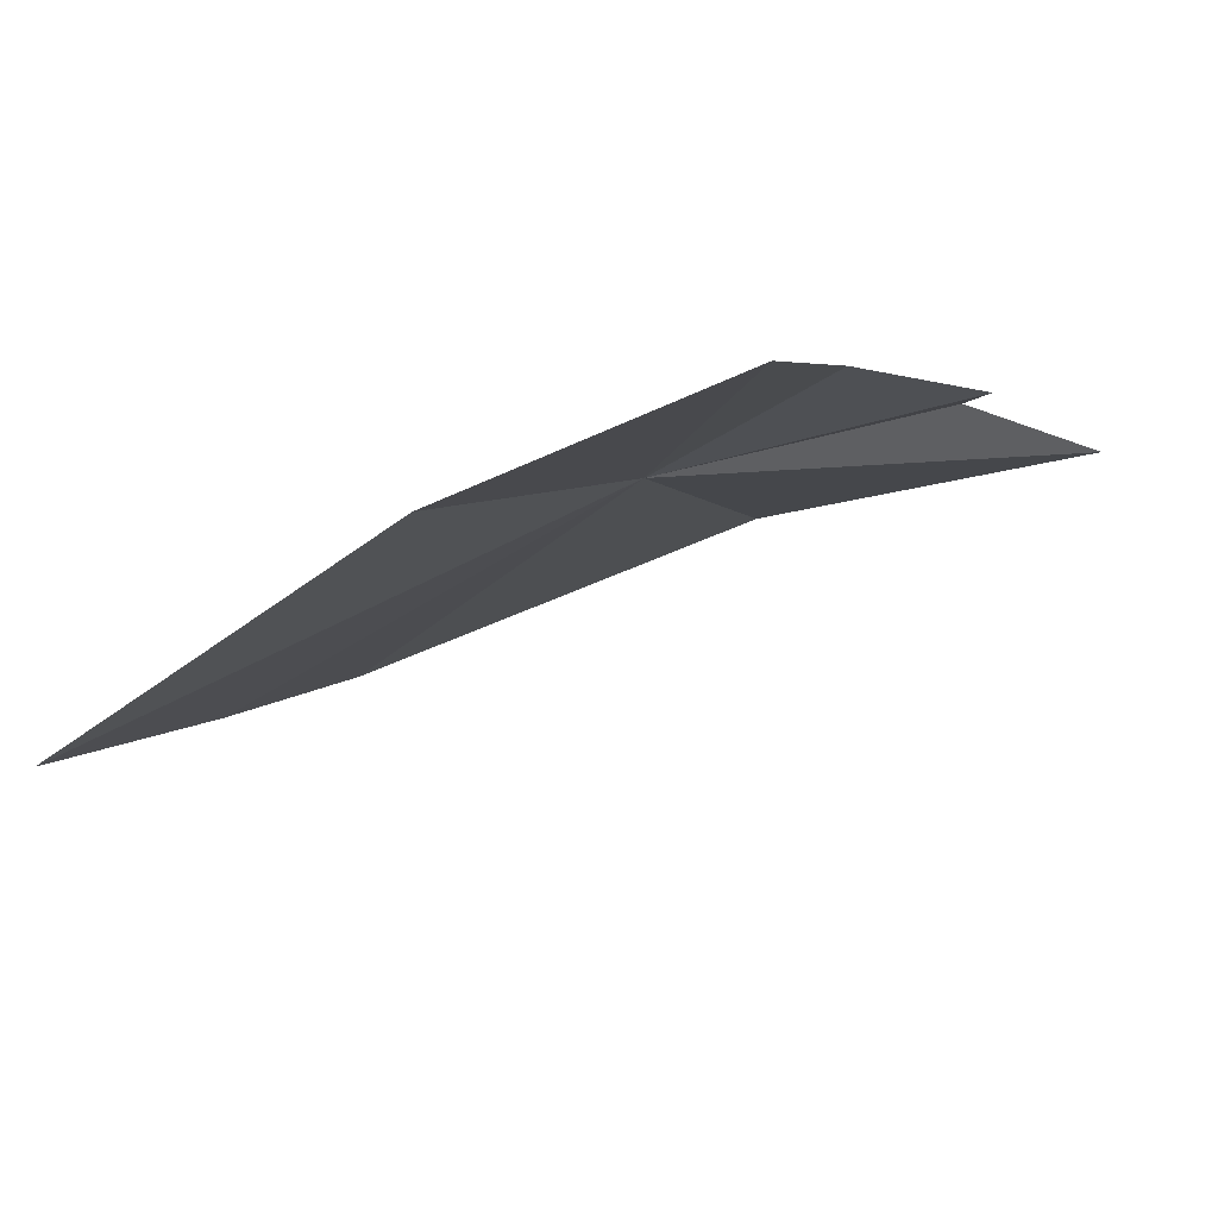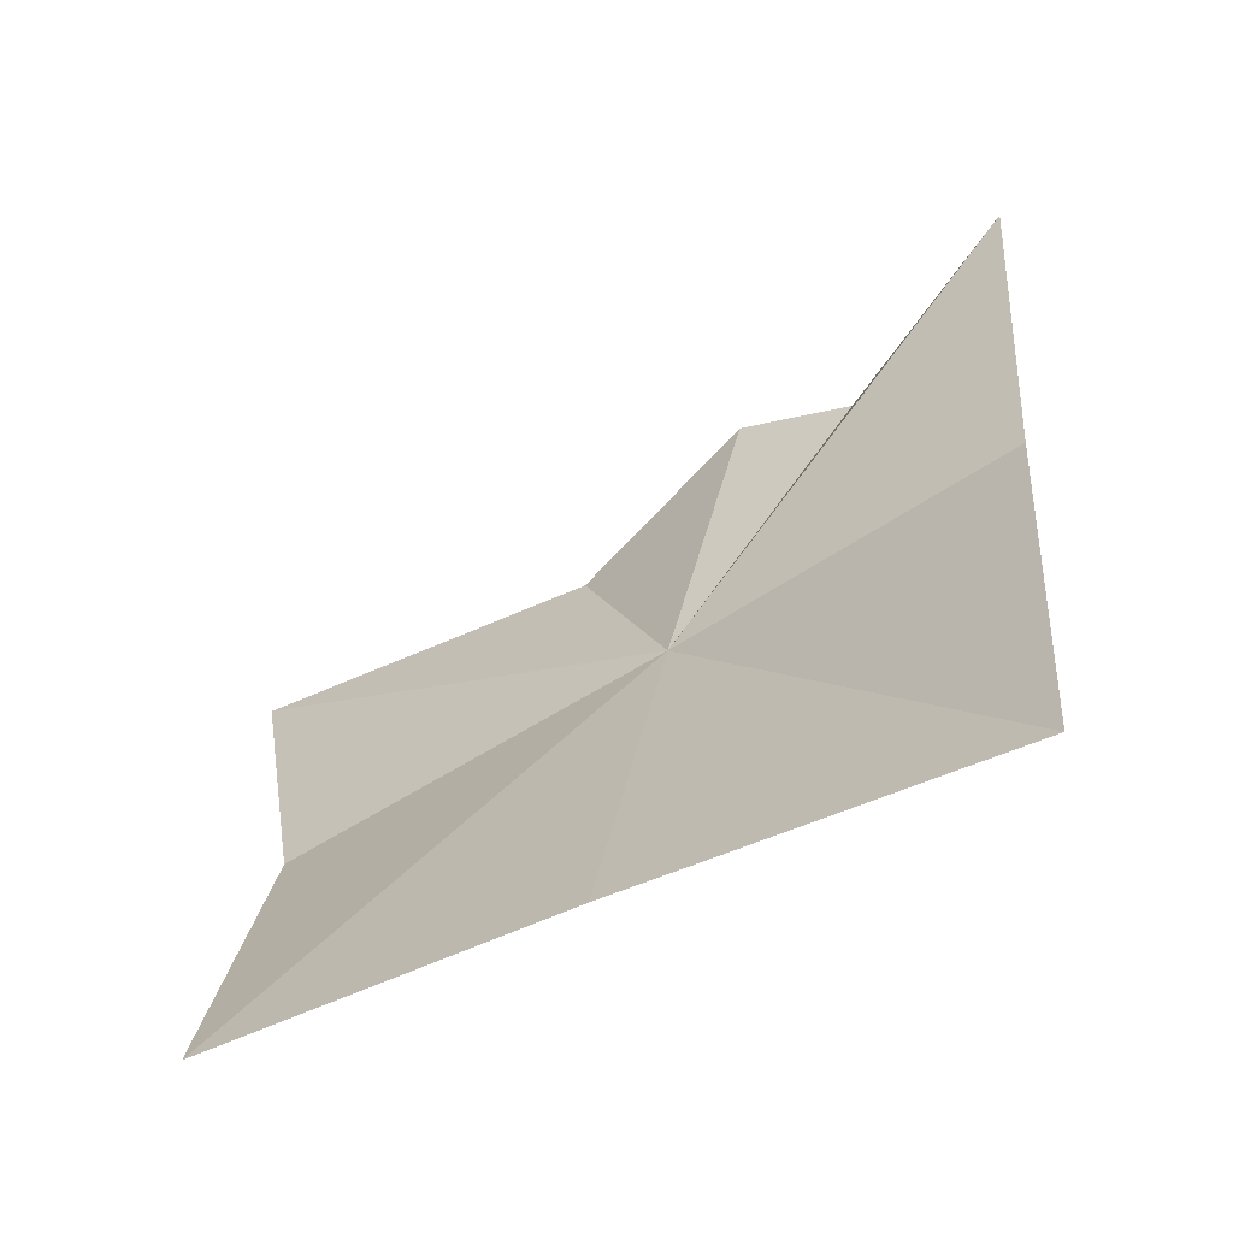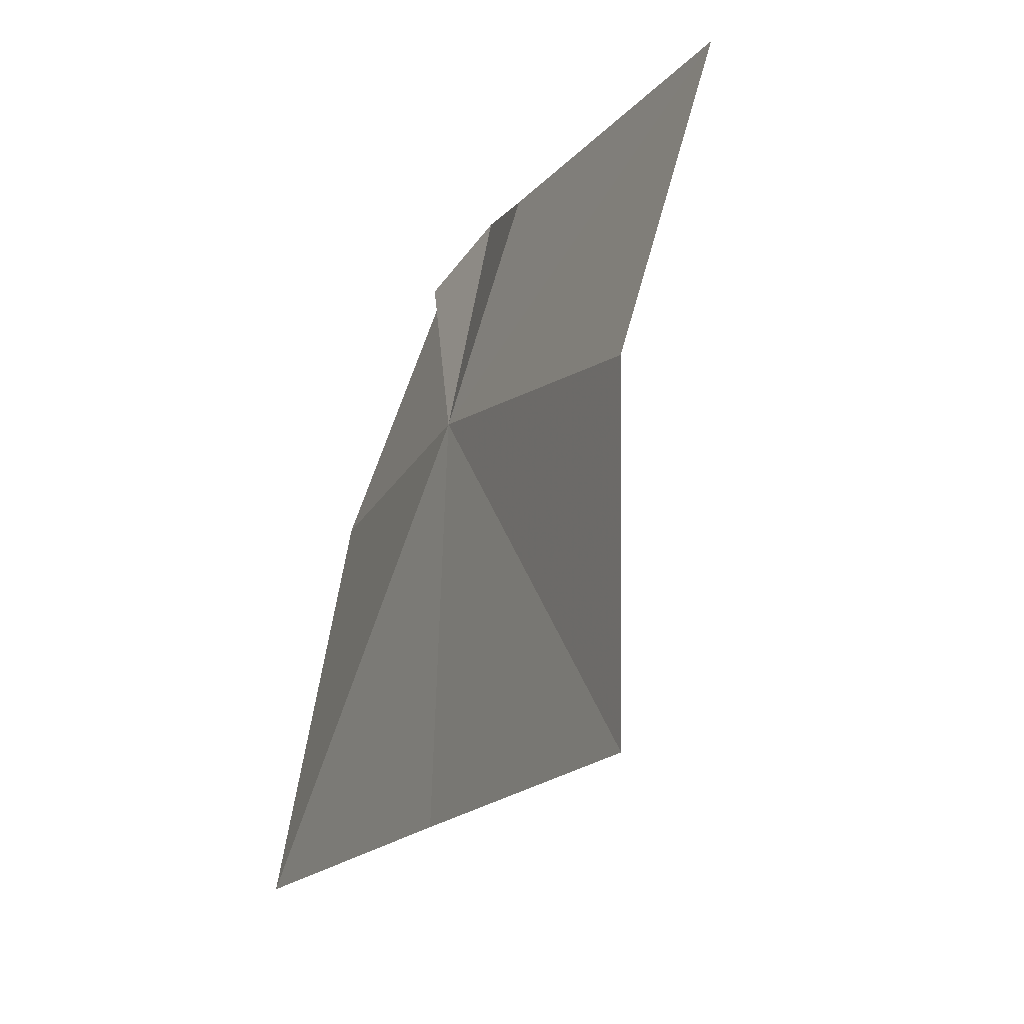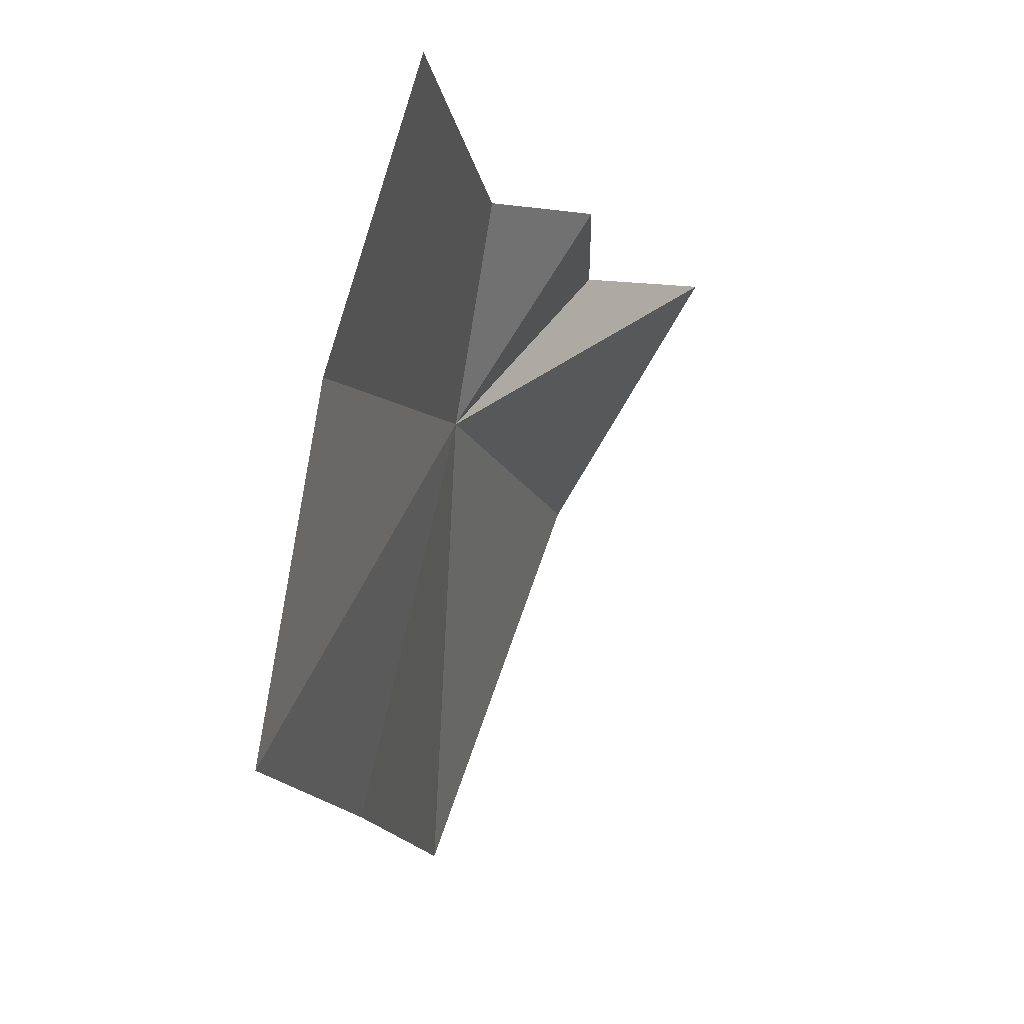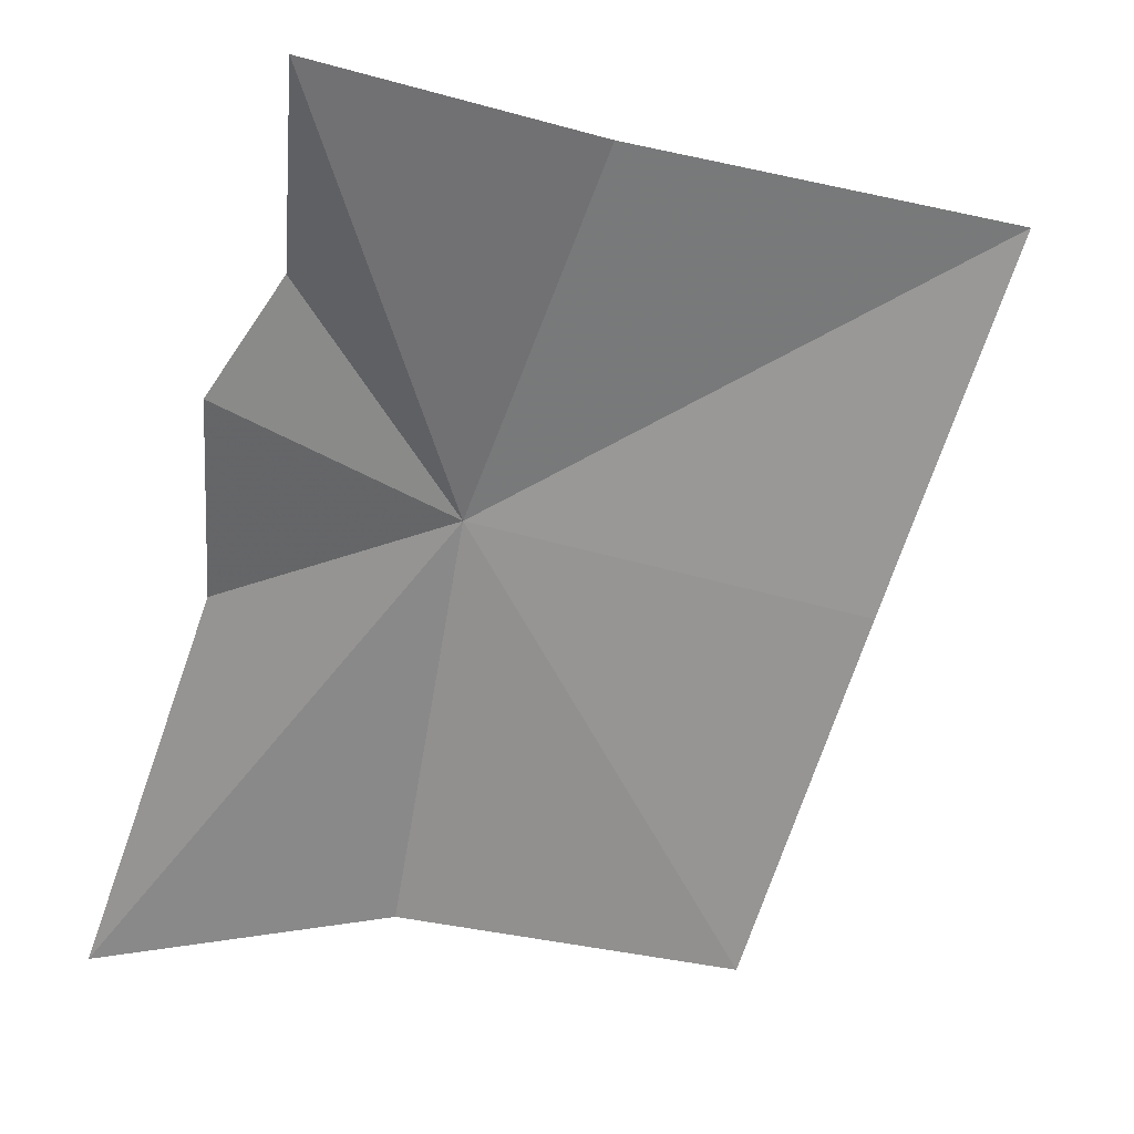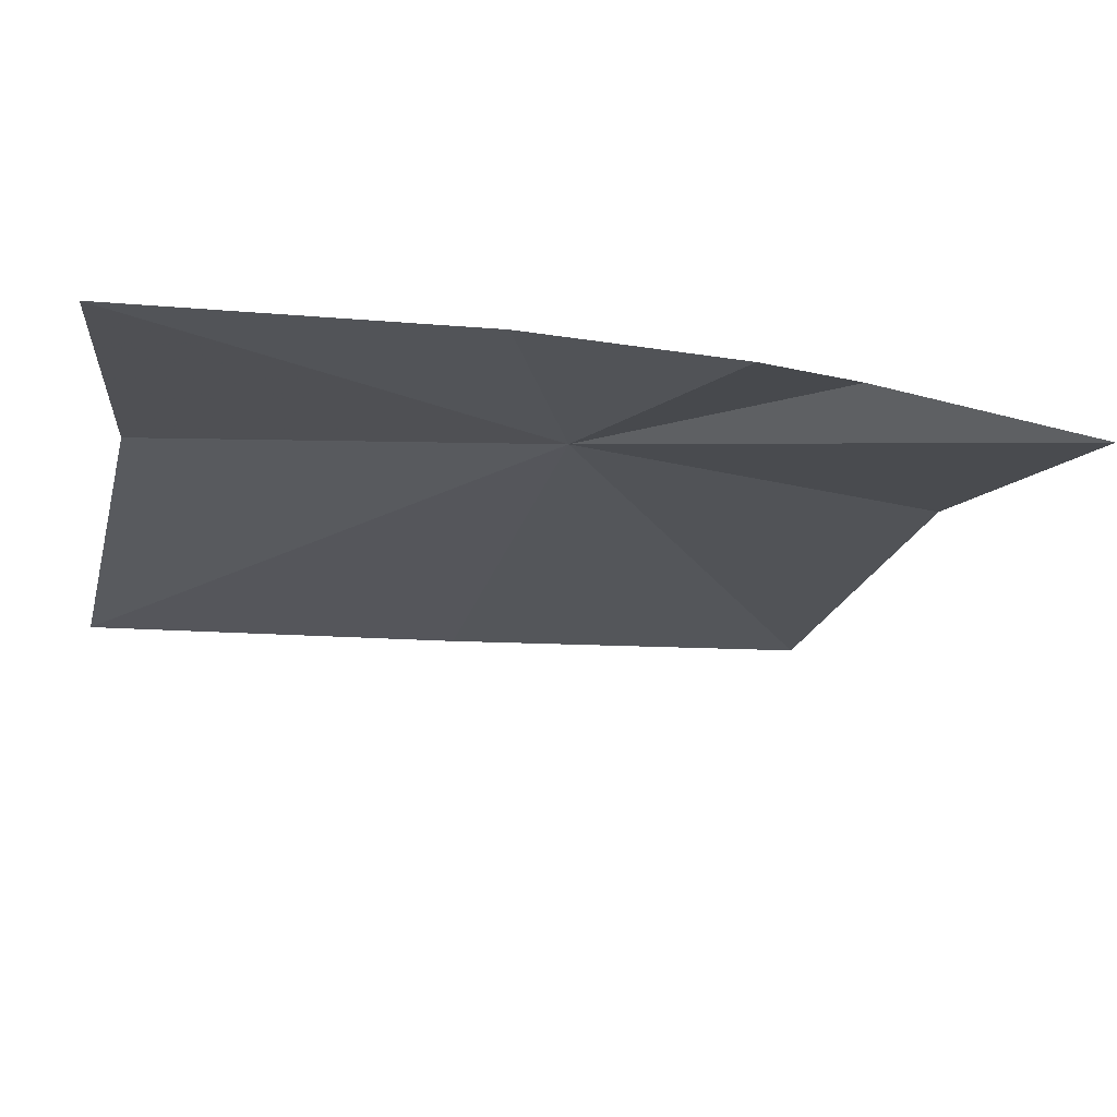
<metadata>
{"format":"obj","ext":"obj","renderer":"f3d","projection":"perspective","resolution":1024,"background":"white","views":[{"elev":-50.8,"azim":138.9,"up":"+Z"},{"elev":-79.2,"azim":-98.5,"up":"+Y"},{"elev":0.2,"azim":117.6,"up":"+Y"},{"elev":3.1,"azim":155.8,"up":"+Y"},{"elev":-15.9,"azim":-94.9,"up":"+Z"},{"elev":52.8,"azim":-133.9,"up":"+Y"}]}
</metadata>
<code>
v 0.1618 -0.02277 0.7941
v 0.1831 -0.04117 0.7717
v 0.1697 -0.04794 0.791
v 0.1783 -0.01971 0.774
v 0.1564 -0.05513 0.811
v 0.1463 -0.02996 0.8109
v 0.1352 -0.01272 0.8098
v 0.1475 -0.01264 0.8032
v 0.1504 -0.008416 0.797
v 0.1613 -0.008515 0.7892
v 0.1736 -0.001849 0.7706
f 1 3 2
f 1 2 4
f 1 6 5
f 1 5 3
f 1 8 7
f 1 7 6
f 1 10 9
f 1 9 8
f 1 11 10
f 1 4 11

</code>
